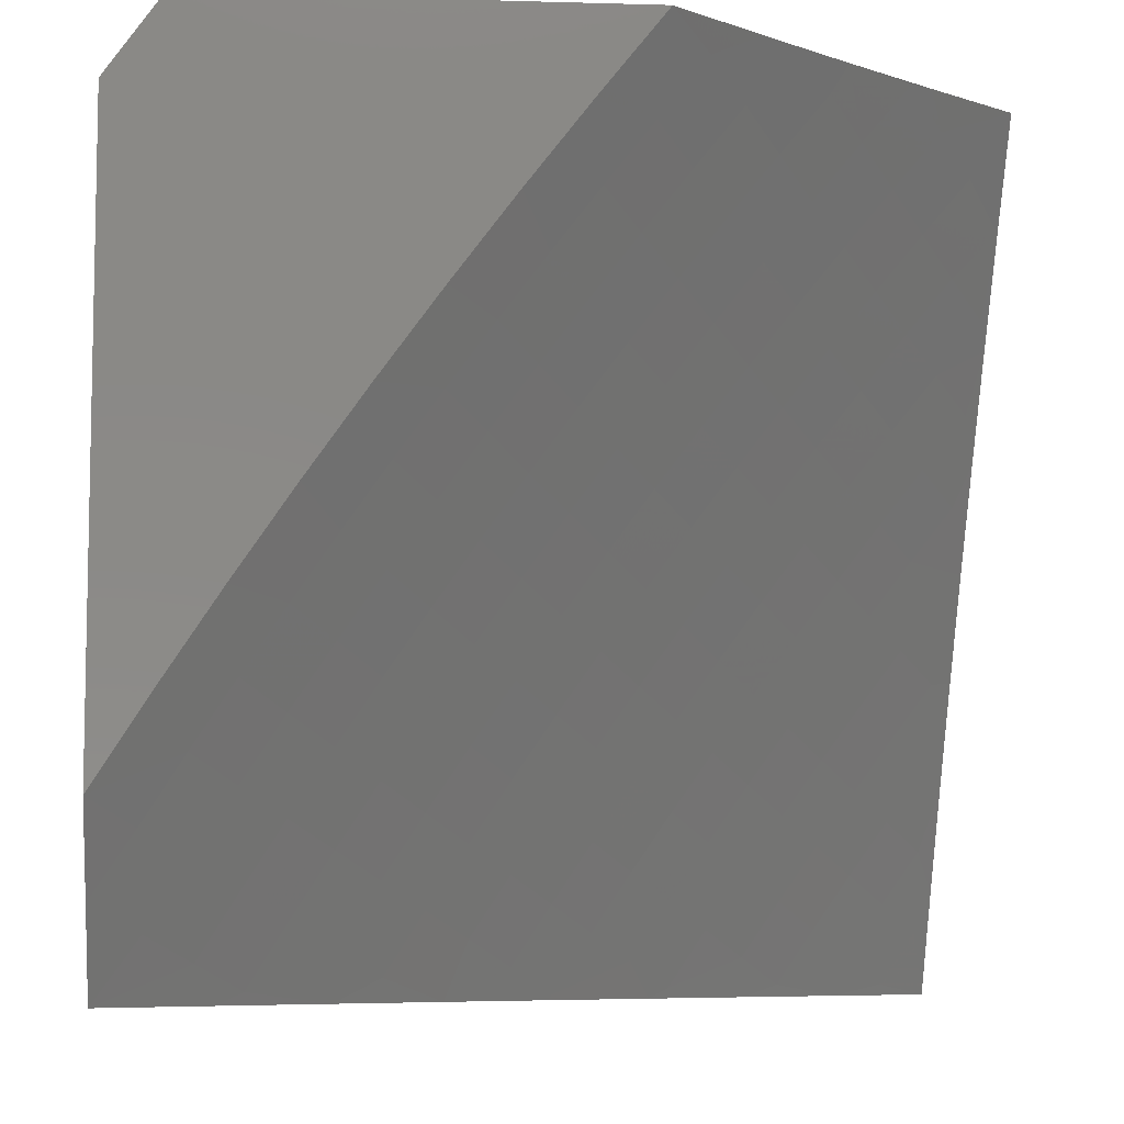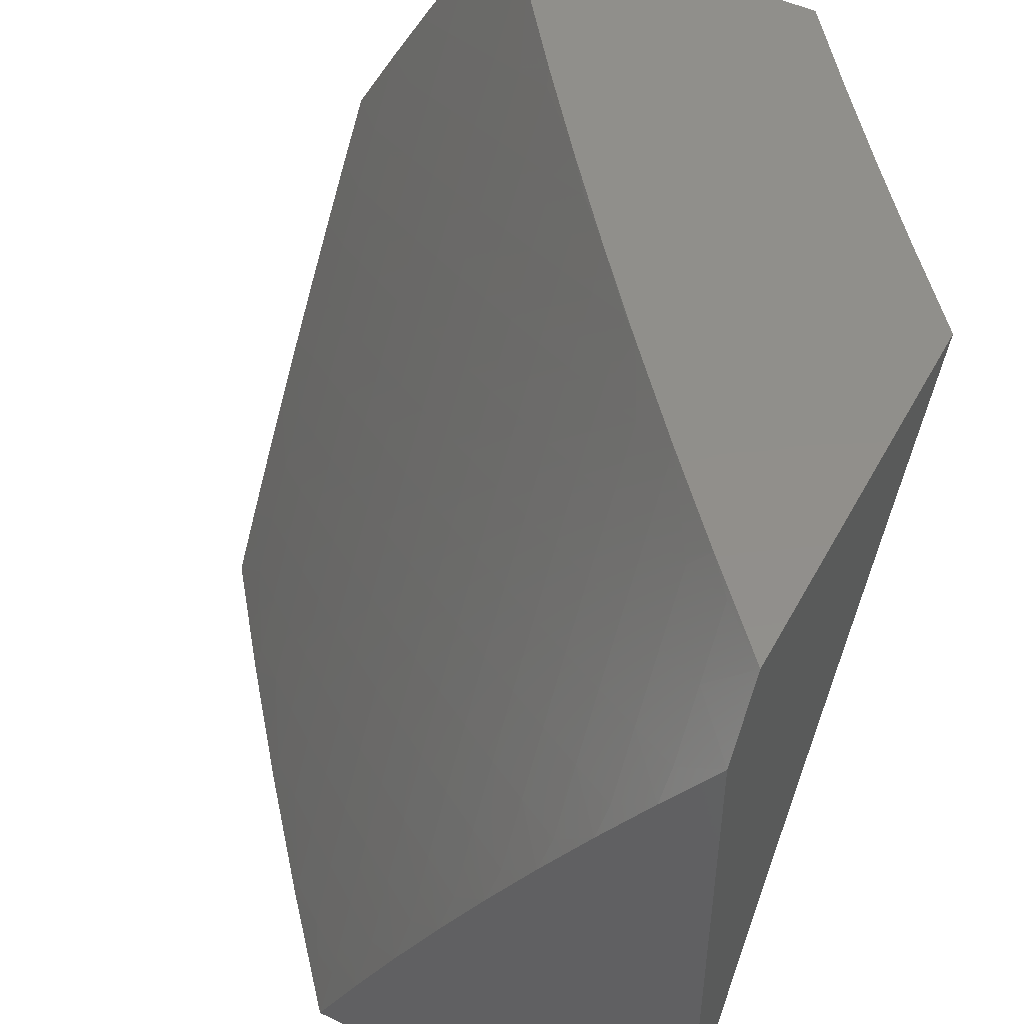
<metadata>
{"format":"stl","ext":"stl","renderer":"f3d","projection":"perspective","resolution":1024,"background":"white","views":[{"elev":-7.6,"azim":175.3,"up":"+Y"},{"elev":50.0,"azim":117.6,"up":"+Y"}]}
</metadata>
<code>
# stl→obj: 370 verts, 736 faces
v 6.88 4 8.223
v 6.9 4.043 8.182
v 7 4 8.115
v 6.949 4.072 8.122
v 6.998 4.101 8.061
v 6.903 4.146 8.122
v 6.952 4.175 8.061
v 6.904 4.25 8.061
v 7 4.203 8
v 6.934 4.307 8
v 6.856 4.324 8.061
v 6.866 4.409 8
v 6.807 4.397 8.061
v 6.797 4.51 8
v 6.757 4.471 8.061
v 6.706 4.543 8.061
v 6.71 4.439 8.122
v 6.659 4.512 8.122
v 6.662 4.408 8.182
v 6.612 4.48 8.182
v 6.614 4.376 8.242
v 6.564 4.448 8.242
v 6.566 4.344 8.302
v 6.517 4.415 8.302
v 6.518 4.312 8.361
v 6.468 4.382 8.361
v 6.469 4.28 8.419
v 6.42 4.35 8.419
v 6.42 4.247 8.477
v 6.371 4.317 8.477
v 6.37 4.215 8.535
v 6.322 4.283 8.535
v 6.32 4.182 8.592
v 6.272 4.25 8.592
v 6.27 4.149 8.649
v 6.223 4.216 8.649
v 6.219 4.115 8.705
v 6.173 4.182 8.705
v 6.169 4.081 8.761
v 6.122 4.148 8.761
v 6.117 4.048 8.817
v 6.071 4.113 8.817
v 6.066 4.014 8.872
v 6.02 4.079 8.872
v 6 4 8.926
v 6 4.129 8.861
v 6.85 4.014 8.242
v 6.759 4 8.329
v 6.756 4.057 8.302
v 6.706 4.027 8.361
v 6.709 4.13 8.302
v 6.66 4.099 8.361
v 6.662 4.202 8.302
v 6.613 4.171 8.361
v 6.615 4.273 8.302
v 6.566 4.242 8.361
v 6.637 4 8.433
v 6.61 4.069 8.419
v 6.56 4.038 8.477
v 6.512 4 8.536
v 6.509 4.006 8.535
v 6.413 4.044 8.592
v 6.463 4.076 8.535
v 6.417 4.146 8.535
v 6.467 4.178 8.477
v 6.387 4 8.636
v 6.362 4.012 8.649
v 6.367 4.113 8.592
v 6.316 4.081 8.649
v 6.259 4 8.735
v 6.266 4.048 8.705
v 6.214 4.015 8.761
v 6.13 4 8.831
v 6 4.257 8.793
v 6.024 4.179 8.817
v 6 4.383 8.724
v 6.027 4.279 8.761
v 6.075 4.214 8.761
v 6 4.509 8.652
v 6.026 4.481 8.649
v 6.027 4.38 8.705
v 6.076 4.315 8.705
v 6.076 4.416 8.649
v 6.126 4.35 8.649
v 6.125 4.451 8.592
v 6.175 4.384 8.592
v 6.173 4.486 8.535
v 6.223 4.419 8.535
v 6.221 4.521 8.477
v 6.272 4.453 8.477
v 6.269 4.556 8.419
v 6.32 4.487 8.419
v 6.316 4.59 8.361
v 6.368 4.521 8.361
v 6.363 4.624 8.302
v 6.415 4.555 8.302
v 6.41 4.658 8.242
v 6.462 4.588 8.242
v 6.456 4.692 8.182
v 6.509 4.622 8.182
v 6.502 4.725 8.122
v 6.555 4.655 8.122
v 6.548 4.759 8.061
v 6.601 4.687 8.061
v 6.655 4.709 8
v 6.654 4.616 8.061
v 6.727 4.61 8
v 6 4.634 8.579
v 6.022 4.583 8.592
v 6.074 4.517 8.592
v 6 4.757 8.503
v 6.017 4.685 8.535
v 6.07 4.619 8.535
v 6 4.879 8.426
v 6.01 4.787 8.477
v 6.064 4.721 8.477
v 6 5 8.347
v 6.046 4.926 8.361
v 6.056 4.823 8.419
v 6.091 4.962 8.302
v 6.109 5 8.262
v 6.136 4.999 8.242
v 6.217 5 8.176
v 6.192 4.932 8.242
v 6.237 4.967 8.182
v 6.248 4.864 8.242
v 6.293 4.899 8.182
v 6.303 4.796 8.242
v 6.348 4.831 8.182
v 6.357 4.727 8.242
v 6.403 4.762 8.182
v 6.324 5 8.089
v 6.338 4.934 8.122
v 6.382 4.969 8.061
v 6.429 5 8
v 6.438 4.899 8.061
v 6.506 4.904 8
v 6.493 4.829 8.061
v 6.581 4.807 8
v 7 4.102 8.058
v 6.805 4.087 8.242
v 6.759 4.16 8.242
v 6.711 4.233 8.242
v 6.663 4.305 8.242
v 6.854 4.116 8.182
v 6.807 4.19 8.182
v 6.76 4.263 8.182
v 6.711 4.336 8.182
v 6.856 4.22 8.122
v 6.514 4.108 8.477
v 6.564 4.139 8.419
v 6.517 4.21 8.419
v 6.808 4.294 8.122
v 6.759 4.367 8.122
v 6.125 4.249 8.705
v 6.175 4.283 8.649
v 6.224 4.317 8.592
v 6.273 4.351 8.535
v 6.322 4.385 8.477
v 6.37 4.419 8.419
v 6.418 4.452 8.361
v 6.466 4.485 8.302
v 6.514 4.518 8.242
v 6.561 4.551 8.182
v 6.608 4.583 8.122
v 6.448 4.796 8.122
v 6.393 4.865 8.122
v 6.31 4.693 8.302
v 6.257 4.761 8.302
v 6.202 4.829 8.302
v 6.147 4.896 8.302
v 6.264 4.658 8.361
v 6.21 4.726 8.361
v 6.156 4.793 8.361
v 6.101 4.86 8.361
v 6.217 4.623 8.419
v 6.164 4.691 8.419
v 6.11 4.757 8.419
v 6.169 4.588 8.477
v 6.117 4.655 8.477
v 6.122 4.553 8.535
v 6.936 5 8
v 6.923 4.917 8.066
v 7 4.91 8
v 6.977 4.841 8.066
v 7 4.8 8.071
v 6.928 4.807 8.132
v 6.981 4.731 8.132
v 6.879 4.773 8.197
v 6.931 4.698 8.197
v 6.83 4.739 8.261
v 6.882 4.664 8.261
v 6.78 4.705 8.326
v 6.831 4.63 8.326
v 6.73 4.67 8.389
v 6.781 4.596 8.389
v 6.679 4.635 8.453
v 6.73 4.561 8.453
v 6.629 4.599 8.516
v 6.679 4.526 8.516
v 6.577 4.564 8.578
v 6.627 4.491 8.578
v 6.526 4.528 8.64
v 6.575 4.456 8.64
v 6.474 4.492 8.701
v 6.522 4.42 8.701
v 6.421 4.455 8.762
v 6.47 4.385 8.762
v 6.368 4.419 8.822
v 6.417 4.349 8.822
v 6.315 4.382 8.882
v 6.363 4.312 8.882
v 6.262 4.345 8.941
v 6.309 4.276 8.941
v 6.212 4.302 9
v 6.263 4.227 9
v 6.869 4.993 8.066
v 6.824 5 8.102
v 6.821 4.958 8.132
v 6.718 4.998 8.197
v 6.773 4.923 8.197
v 6.67 4.962 8.261
v 6.724 4.888 8.261
v 6.621 4.926 8.326
v 6.675 4.852 8.326
v 6.572 4.889 8.389
v 6.626 4.817 8.389
v 6.523 4.852 8.453
v 6.576 4.78 8.453
v 6.473 4.815 8.516
v 6.526 4.744 8.516
v 6.423 4.778 8.578
v 6.475 4.707 8.578
v 6.373 4.741 8.64
v 6.424 4.67 8.64
v 6.322 4.703 8.701
v 6.373 4.633 8.701
v 6.271 4.665 8.762
v 6.322 4.596 8.762
v 6.219 4.627 8.822
v 6.27 4.558 8.822
v 6.167 4.588 8.882
v 6.218 4.52 8.882
v 6.115 4.549 8.941
v 6.165 4.482 8.941
v 6.108 4.449 9
v 6.161 4.375 9
v 6.711 5 8.202
v 6.596 5 8.3
v 6.567 4.998 8.326
v 6.479 5 8.397
v 6.518 4.961 8.389
v 6.469 4.924 8.453
v 6.414 4.995 8.453
v 6.361 5 8.492
v 6.366 4.957 8.516
v 6.262 4.988 8.578
v 6.316 4.919 8.578
v 6.212 4.949 8.64
v 6.267 4.88 8.64
v 6.163 4.909 8.701
v 6.217 4.841 8.701
v 6.113 4.87 8.762
v 6.166 4.802 8.762
v 6.063 4.83 8.822
v 6.116 4.762 8.822
v 6.012 4.789 8.882
v 6.065 4.723 8.882
v 6 4.696 8.944
v 6.013 4.683 8.941
v 6 4.593 9
v 6.065 4.616 8.941
v 6.054 4.521 9
v 6.242 5 8.585
v 6.122 5 8.677
v 6.108 4.977 8.701
v 6 5 8.767
v 6.059 4.937 8.762
v 6 4.899 8.827
v 6.009 4.896 8.822
v 6 4.798 8.886
v 6.214 4.413 8.941
v 6.267 4.451 8.882
v 6.32 4.488 8.822
v 6.372 4.526 8.762
v 6.424 4.562 8.701
v 6.476 4.599 8.64
v 6.527 4.636 8.578
v 6.578 4.672 8.516
v 6.628 4.708 8.453
v 6.678 4.743 8.389
v 6.728 4.779 8.326
v 6.777 4.814 8.261
v 6.826 4.849 8.197
v 6.875 4.883 8.132
v 6.356 4.207 8.941
v 6.313 4.152 9
v 6.401 4.137 8.941
v 6.362 4.076 9
v 6.446 4.066 8.941
v 6.411 4 9
v 6.561 4 8.884
v 6.71 4 8.766
v 6.601 4.064 8.822
v 6.546 4.03 8.882
v 6.501 4.101 8.882
v 6.456 4.172 8.882
v 6.41 4.242 8.882
v 6.856 4 8.645
v 6.754 4.057 8.701
v 6.7 4.024 8.762
v 6.655 4.097 8.762
v 6.556 4.136 8.822
v 6.61 4.17 8.762
v 6.51 4.207 8.822
v 6.564 4.242 8.762
v 6.464 4.278 8.822
v 6.517 4.314 8.762
v 7 4 8.521
v 6.907 4.047 8.578
v 6.853 4.015 8.64
v 6.809 4.09 8.64
v 6.71 4.131 8.701
v 6.764 4.164 8.64
v 6.664 4.204 8.701
v 6.718 4.238 8.64
v 6.618 4.276 8.701
v 6.671 4.311 8.64
v 6.571 4.349 8.701
v 6.623 4.384 8.64
v 6.961 4.079 8.516
v 7 4.117 8.462
v 6.916 4.154 8.516
v 6.969 4.186 8.453
v 6.87 4.23 8.516
v 6.923 4.262 8.453
v 6.824 4.304 8.516
v 6.876 4.338 8.453
v 6.776 4.379 8.516
v 6.828 4.412 8.453
v 6.728 4.453 8.516
v 6.78 4.487 8.453
v 7 4.233 8.401
v 6.975 4.294 8.389
v 7 4.348 8.338
v 6.928 4.37 8.389
v 6.98 4.403 8.326
v 6.88 4.446 8.389
v 6.931 4.479 8.326
v 6.831 4.521 8.389
v 6.882 4.555 8.326
v 7 4.463 8.274
v 6.982 4.512 8.261
v 7 4.576 8.208
v 6.932 4.588 8.261
v 6.982 4.621 8.197
v 7 4.688 8.14
v 6.42 4.886 8.516
v 6.37 4.849 8.578
v 6.32 4.811 8.64
v 6.27 4.772 8.701
v 6.219 4.734 8.762
v 6.168 4.695 8.822
v 6.116 4.656 8.882
v 6.676 4.418 8.578
v 6.724 4.345 8.578
v 6.771 4.271 8.578
v 6.817 4.197 8.578
v 6.863 4.122 8.578
v 6 4 9
f 1 2 3
f 3 2 4
f 3 4 5
f 5 4 6
f 5 6 7
f 7 6 8
f 7 8 9
f 9 8 10
f 10 8 11
f 10 11 12
f 12 11 13
f 12 13 14
f 14 13 15
f 14 15 16
f 16 15 17
f 16 17 18
f 18 17 19
f 18 19 20
f 20 19 21
f 20 21 22
f 22 21 23
f 22 23 24
f 24 23 25
f 24 25 26
f 26 25 27
f 26 27 28
f 28 27 29
f 28 29 30
f 30 29 31
f 30 31 32
f 32 31 33
f 32 33 34
f 34 33 35
f 34 35 36
f 36 35 37
f 36 37 38
f 38 37 39
f 38 39 40
f 40 39 41
f 40 41 42
f 42 41 43
f 42 43 44
f 44 43 45
f 44 45 46
f 2 1 47
f 47 1 48
f 47 48 49
f 49 48 50
f 49 50 51
f 51 50 52
f 51 52 53
f 53 52 54
f 53 54 55
f 55 54 56
f 55 56 23
f 23 56 25
f 48 57 50
f 50 57 58
f 50 58 52
f 52 58 54
f 58 57 59
f 59 57 60
f 59 60 61
f 61 60 62
f 61 62 63
f 63 62 64
f 63 64 65
f 65 64 29
f 65 29 27
f 60 66 62
f 62 66 67
f 62 67 68
f 68 67 69
f 68 69 33
f 33 69 35
f 66 70 67
f 67 70 71
f 67 71 69
f 69 71 35
f 71 70 72
f 72 70 73
f 72 73 39
f 39 73 41
f 41 73 43
f 43 73 45
f 74 75 46
f 46 75 42
f 46 42 44
f 76 77 74
f 74 77 78
f 74 78 75
f 75 78 42
f 79 80 76
f 76 80 81
f 76 81 82
f 82 81 83
f 82 83 84
f 84 83 85
f 84 85 86
f 86 85 87
f 86 87 88
f 88 87 89
f 88 89 90
f 90 89 91
f 90 91 92
f 92 91 93
f 92 93 94
f 94 93 95
f 94 95 96
f 96 95 97
f 96 97 98
f 98 97 99
f 98 99 100
f 100 99 101
f 100 101 102
f 102 101 103
f 102 103 104
f 104 103 105
f 104 105 106
f 106 105 107
f 106 107 16
f 16 107 14
f 108 109 79
f 79 109 110
f 79 110 80
f 80 110 83
f 80 83 81
f 111 112 108
f 108 112 113
f 108 113 109
f 109 113 110
f 114 115 111
f 111 115 116
f 111 116 112
f 112 116 113
f 117 118 114
f 114 118 119
f 114 119 115
f 115 119 116
f 118 117 120
f 120 117 121
f 120 121 122
f 122 121 123
f 122 123 124
f 124 123 125
f 124 125 126
f 126 125 127
f 126 127 128
f 128 127 129
f 128 129 130
f 130 129 131
f 130 131 97
f 97 131 99
f 123 132 125
f 125 132 133
f 125 133 127
f 127 133 129
f 133 132 134
f 134 132 135
f 134 135 136
f 136 135 137
f 136 137 138
f 138 137 139
f 138 139 103
f 103 139 105
f 9 140 7
f 7 140 5
f 140 3 5
f 2 47 141
f 141 47 49
f 141 49 142
f 142 49 51
f 142 51 143
f 143 51 53
f 143 53 144
f 144 53 55
f 144 55 21
f 21 55 23
f 4 2 145
f 145 2 141
f 145 141 146
f 146 141 142
f 146 142 147
f 147 142 143
f 147 143 148
f 148 143 144
f 148 144 19
f 19 144 21
f 4 145 6
f 6 145 149
f 6 149 8
f 8 149 11
f 149 145 146
f 59 61 150
f 150 61 63
f 150 63 65
f 58 59 151
f 151 59 150
f 151 150 152
f 152 150 65
f 152 65 27
f 149 146 153
f 153 146 147
f 153 147 154
f 154 147 148
f 154 148 17
f 17 148 19
f 64 62 68
f 56 54 151
f 151 54 58
f 56 151 152
f 13 11 153
f 153 11 149
f 13 153 154
f 39 37 72
f 72 37 71
f 37 35 71
f 33 31 68
f 68 31 64
f 31 29 64
f 25 56 152
f 25 152 27
f 15 13 154
f 15 154 17
f 42 78 40
f 40 78 155
f 40 155 38
f 38 155 156
f 38 156 36
f 36 156 157
f 36 157 34
f 34 157 158
f 34 158 32
f 32 158 159
f 32 159 30
f 30 159 160
f 30 160 28
f 28 160 161
f 28 161 26
f 26 161 162
f 26 162 24
f 24 162 163
f 24 163 22
f 22 163 164
f 22 164 20
f 20 164 165
f 20 165 18
f 18 165 106
f 18 106 16
f 155 78 82
f 82 78 77
f 82 77 76
f 82 84 155
f 155 84 156
f 84 86 156
f 156 86 157
f 86 88 157
f 157 88 158
f 88 90 158
f 158 90 159
f 90 92 159
f 159 92 160
f 92 94 160
f 160 94 161
f 94 96 161
f 161 96 162
f 96 98 162
f 162 98 163
f 98 100 163
f 163 100 164
f 104 106 165
f 100 102 164
f 164 102 165
f 102 104 165
f 103 101 138
f 138 101 166
f 138 166 136
f 136 166 167
f 136 167 134
f 134 167 133
f 101 99 166
f 166 99 131
f 166 131 167
f 167 131 129
f 167 129 133
f 97 95 130
f 130 95 168
f 130 168 128
f 128 168 169
f 128 169 126
f 126 169 170
f 126 170 124
f 124 170 171
f 124 171 122
f 122 171 120
f 95 93 168
f 168 93 172
f 168 172 169
f 169 172 173
f 169 173 170
f 170 173 174
f 170 174 171
f 171 174 175
f 171 175 120
f 120 175 118
f 93 91 172
f 172 91 176
f 172 176 173
f 173 176 177
f 173 177 174
f 174 177 178
f 174 178 175
f 175 178 119
f 175 119 118
f 91 89 176
f 176 89 179
f 176 179 177
f 177 179 180
f 177 180 178
f 178 180 116
f 178 116 119
f 89 87 179
f 179 87 181
f 179 181 180
f 180 181 113
f 180 113 116
f 87 85 181
f 181 85 110
f 181 110 113
f 85 83 110
f 182 183 184
f 184 183 185
f 184 185 186
f 186 185 187
f 186 187 188
f 188 187 189
f 188 189 190
f 190 189 191
f 190 191 192
f 192 191 193
f 192 193 194
f 194 193 195
f 194 195 196
f 196 195 197
f 196 197 198
f 198 197 199
f 198 199 200
f 200 199 201
f 200 201 202
f 202 201 203
f 202 203 204
f 204 203 205
f 204 205 206
f 206 205 207
f 206 207 208
f 208 207 209
f 208 209 210
f 210 209 211
f 210 211 212
f 212 211 213
f 212 213 214
f 214 213 215
f 214 215 216
f 183 182 217
f 217 182 218
f 217 218 219
f 219 218 220
f 219 220 221
f 221 220 222
f 221 222 223
f 223 222 224
f 223 224 225
f 225 224 226
f 225 226 227
f 227 226 228
f 227 228 229
f 229 228 230
f 229 230 231
f 231 230 232
f 231 232 233
f 233 232 234
f 233 234 235
f 235 234 236
f 235 236 237
f 237 236 238
f 237 238 239
f 239 238 240
f 239 240 241
f 241 240 242
f 241 242 243
f 243 242 244
f 243 244 245
f 245 244 246
f 245 246 247
f 218 248 220
f 220 248 222
f 248 249 222
f 222 249 224
f 224 249 250
f 250 249 251
f 250 251 252
f 252 251 253
f 252 253 226
f 226 253 228
f 253 251 254
f 254 251 255
f 254 255 256
f 256 255 257
f 256 257 258
f 258 257 259
f 258 259 260
f 260 259 261
f 260 261 262
f 262 261 263
f 262 263 264
f 264 263 265
f 264 265 266
f 266 265 267
f 266 267 268
f 268 267 269
f 268 269 270
f 270 269 271
f 270 271 272
f 272 271 273
f 272 273 244
f 244 273 246
f 255 274 257
f 257 274 259
f 274 275 259
f 259 275 261
f 261 275 276
f 276 275 277
f 276 277 278
f 278 277 279
f 278 279 280
f 280 279 281
f 280 281 265
f 265 281 267
f 281 269 267
f 215 213 247
f 247 213 282
f 247 282 245
f 245 282 283
f 245 283 243
f 243 283 284
f 243 284 241
f 241 284 285
f 241 285 239
f 239 285 286
f 239 286 237
f 237 286 287
f 237 287 235
f 235 287 288
f 235 288 233
f 233 288 289
f 233 289 231
f 231 289 290
f 231 290 229
f 229 290 291
f 229 291 227
f 227 291 292
f 227 292 225
f 225 292 293
f 225 293 223
f 223 293 294
f 223 294 221
f 221 294 295
f 221 295 219
f 219 295 183
f 219 183 217
f 214 216 296
f 296 216 297
f 296 297 298
f 298 297 299
f 298 299 300
f 300 299 301
f 300 301 302
f 303 304 302
f 302 304 305
f 302 305 300
f 300 305 306
f 300 306 298
f 298 306 307
f 298 307 296
f 296 307 308
f 296 308 214
f 214 308 212
f 309 310 303
f 303 310 311
f 303 311 304
f 304 311 312
f 304 312 313
f 313 312 314
f 313 314 315
f 315 314 316
f 315 316 317
f 317 316 318
f 317 318 210
f 210 318 208
f 319 320 309
f 309 320 321
f 309 321 310
f 310 321 322
f 310 322 323
f 323 322 324
f 323 324 325
f 325 324 326
f 325 326 327
f 327 326 328
f 327 328 329
f 329 328 330
f 329 330 206
f 206 330 204
f 320 319 331
f 331 319 332
f 331 332 333
f 333 332 334
f 333 334 335
f 335 334 336
f 335 336 337
f 337 336 338
f 337 338 339
f 339 338 340
f 339 340 341
f 341 340 342
f 341 342 200
f 200 342 198
f 332 343 334
f 334 343 336
f 336 343 344
f 344 343 345
f 344 345 346
f 346 345 347
f 346 347 348
f 348 347 349
f 348 349 350
f 350 349 351
f 350 351 196
f 196 351 194
f 345 352 347
f 347 352 349
f 349 352 353
f 353 352 354
f 353 354 355
f 355 354 356
f 355 356 192
f 192 356 190
f 354 357 356
f 356 357 190
f 190 357 188
f 188 357 186
f 187 185 295
f 295 185 183
f 189 187 294
f 294 187 295
f 191 189 293
f 293 189 294
f 193 191 292
f 292 191 293
f 195 193 291
f 291 193 292
f 197 195 290
f 290 195 291
f 199 197 289
f 289 197 290
f 201 199 288
f 288 199 289
f 203 201 287
f 287 201 288
f 205 203 286
f 286 203 287
f 207 205 285
f 285 205 286
f 209 207 284
f 284 207 285
f 211 209 283
f 283 209 284
f 213 211 282
f 282 211 283
f 252 226 224
f 250 252 224
f 230 228 358
f 358 228 253
f 358 253 256
f 256 253 254
f 232 230 359
f 359 230 358
f 359 358 258
f 258 358 256
f 234 232 360
f 360 232 359
f 360 359 260
f 260 359 258
f 236 234 361
f 361 234 360
f 361 360 262
f 262 360 260
f 238 236 362
f 362 236 361
f 362 361 264
f 264 361 262
f 240 238 363
f 363 238 362
f 363 362 266
f 266 362 264
f 272 244 242
f 242 240 364
f 364 240 363
f 364 363 268
f 268 363 266
f 270 272 364
f 364 272 242
f 270 364 268
f 280 265 263
f 276 278 261
f 261 278 263
f 278 280 263
f 317 210 212
f 317 212 308
f 329 206 208
f 329 208 318
f 341 200 202
f 202 204 365
f 365 204 330
f 365 330 366
f 366 330 328
f 366 328 367
f 367 328 326
f 367 326 368
f 368 326 324
f 368 324 369
f 369 324 322
f 369 322 320
f 320 322 321
f 350 196 198
f 350 198 342
f 355 192 194
f 355 194 351
f 315 317 308
f 315 308 307
f 327 329 318
f 327 318 316
f 339 341 365
f 365 341 202
f 339 365 366
f 348 350 342
f 348 342 340
f 353 355 351
f 353 351 349
f 313 315 307
f 313 307 306
f 325 327 316
f 325 316 314
f 337 339 366
f 337 366 367
f 346 348 340
f 346 340 338
f 304 313 306
f 304 306 305
f 323 325 314
f 323 314 312
f 335 337 367
f 335 367 368
f 344 346 338
f 344 338 336
f 310 323 312
f 310 312 311
f 333 335 368
f 333 368 369
f 331 333 369
f 331 369 320
f 117 114 277
f 277 114 111
f 277 111 108
f 277 108 279
f 279 108 79
f 279 79 281
f 281 79 76
f 281 76 269
f 269 76 271
f 271 76 74
f 271 74 46
f 45 370 46
f 46 370 271
f 45 73 370
f 370 73 301
f 301 73 70
f 301 70 302
f 302 70 66
f 302 66 303
f 303 66 60
f 303 60 309
f 309 60 57
f 309 57 48
f 309 48 319
f 319 48 1
f 319 1 3
f 132 249 135
f 135 249 248
f 135 248 218
f 249 132 251
f 251 132 123
f 251 123 121
f 251 121 255
f 255 121 117
f 255 117 274
f 274 117 275
f 275 117 277
f 218 182 135
f 301 299 370
f 370 299 297
f 370 297 216
f 216 215 370
f 370 215 247
f 370 247 246
f 246 273 370
f 370 273 271
f 9 10 184
f 184 10 12
f 184 12 14
f 14 107 184
f 184 107 182
f 182 107 105
f 182 105 139
f 139 137 182
f 182 137 135
f 140 352 3
f 3 352 345
f 3 345 343
f 352 140 354
f 354 140 9
f 354 9 357
f 357 9 186
f 186 9 184
f 343 332 3
f 3 332 319

</code>
